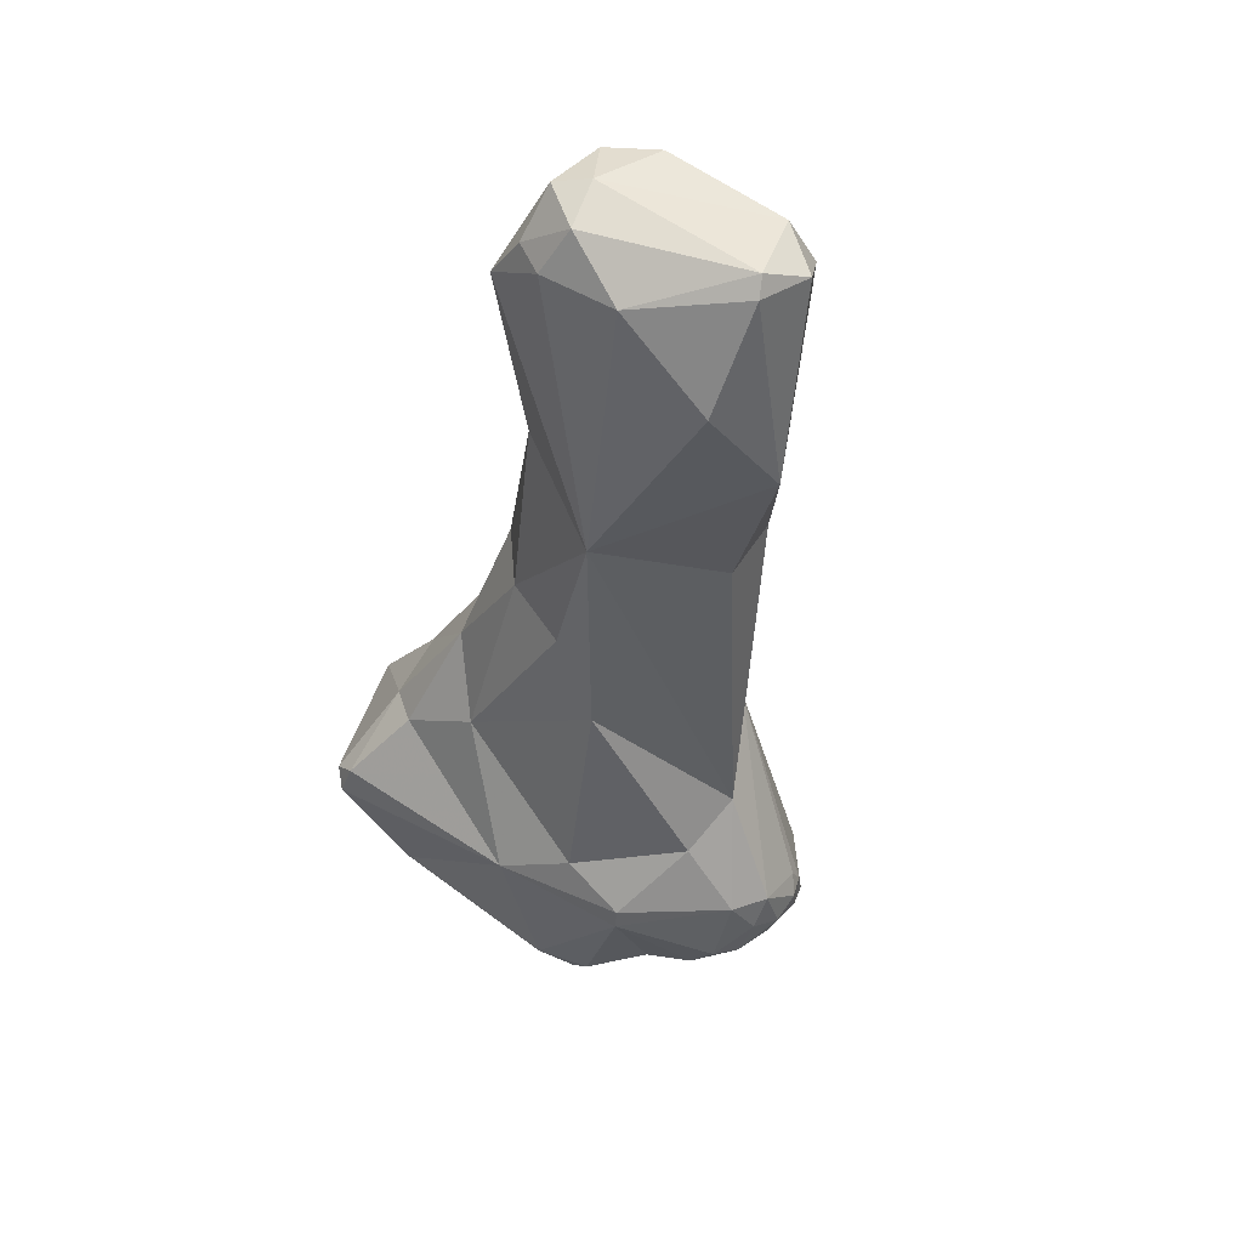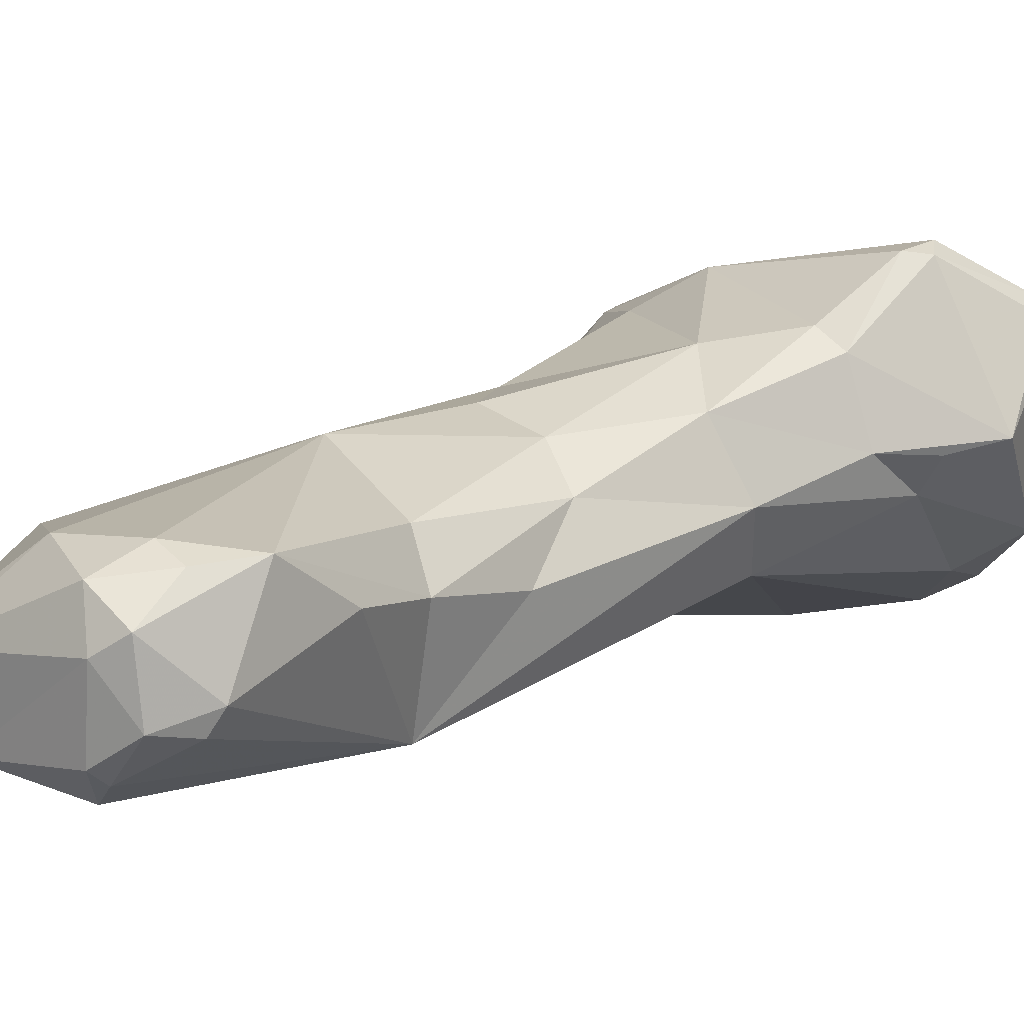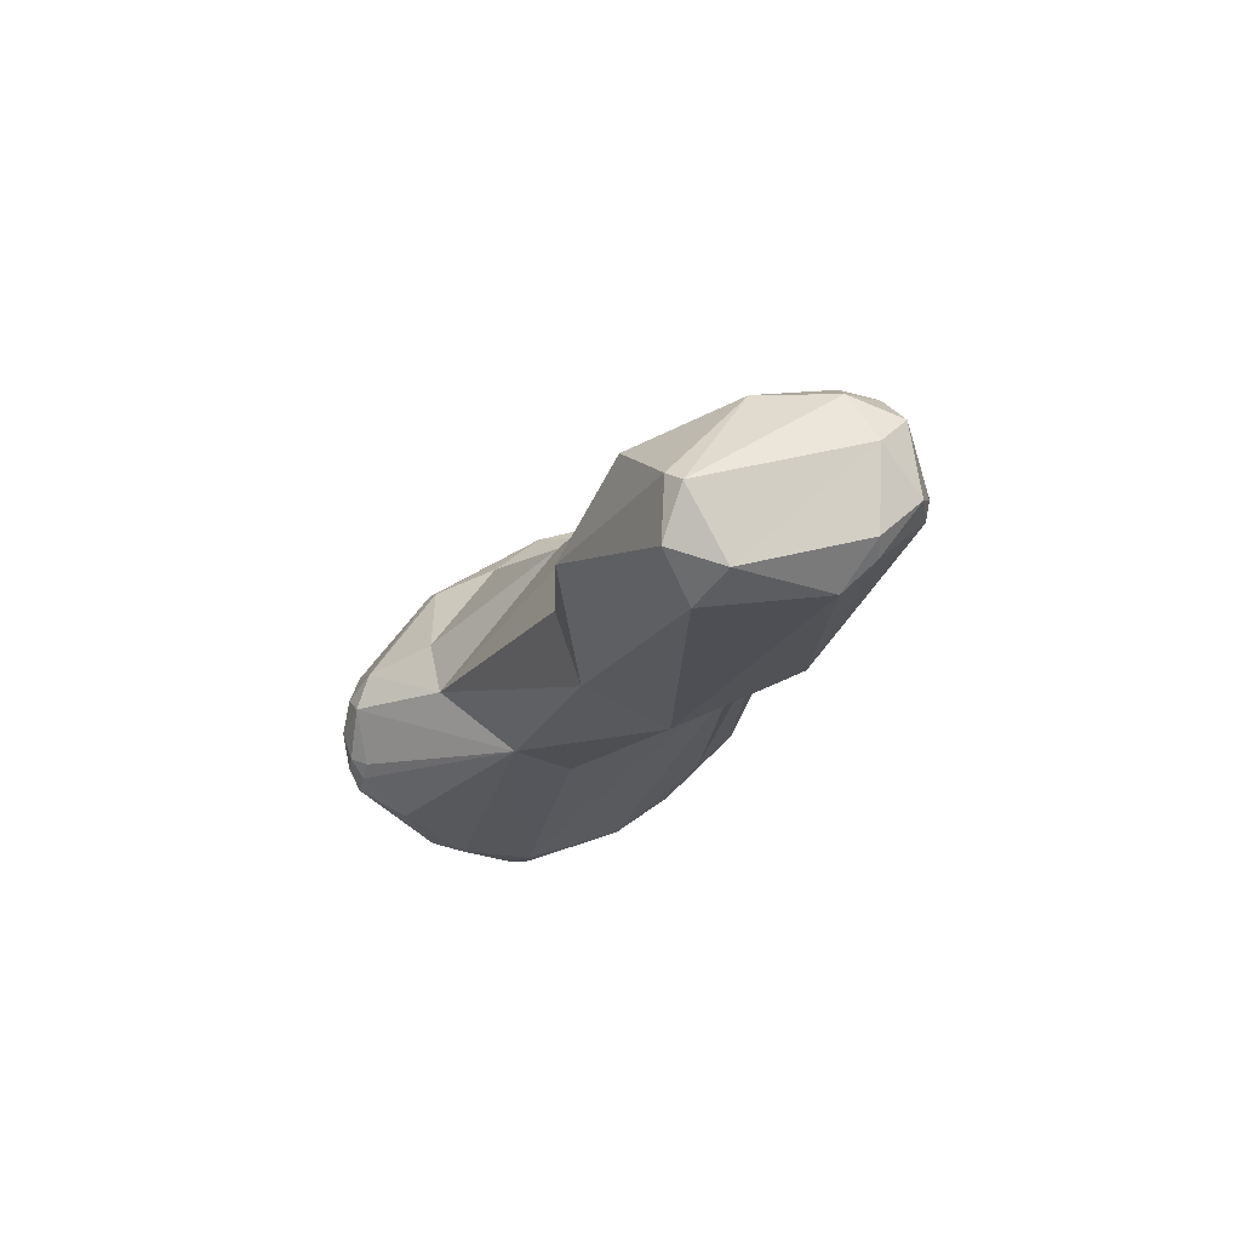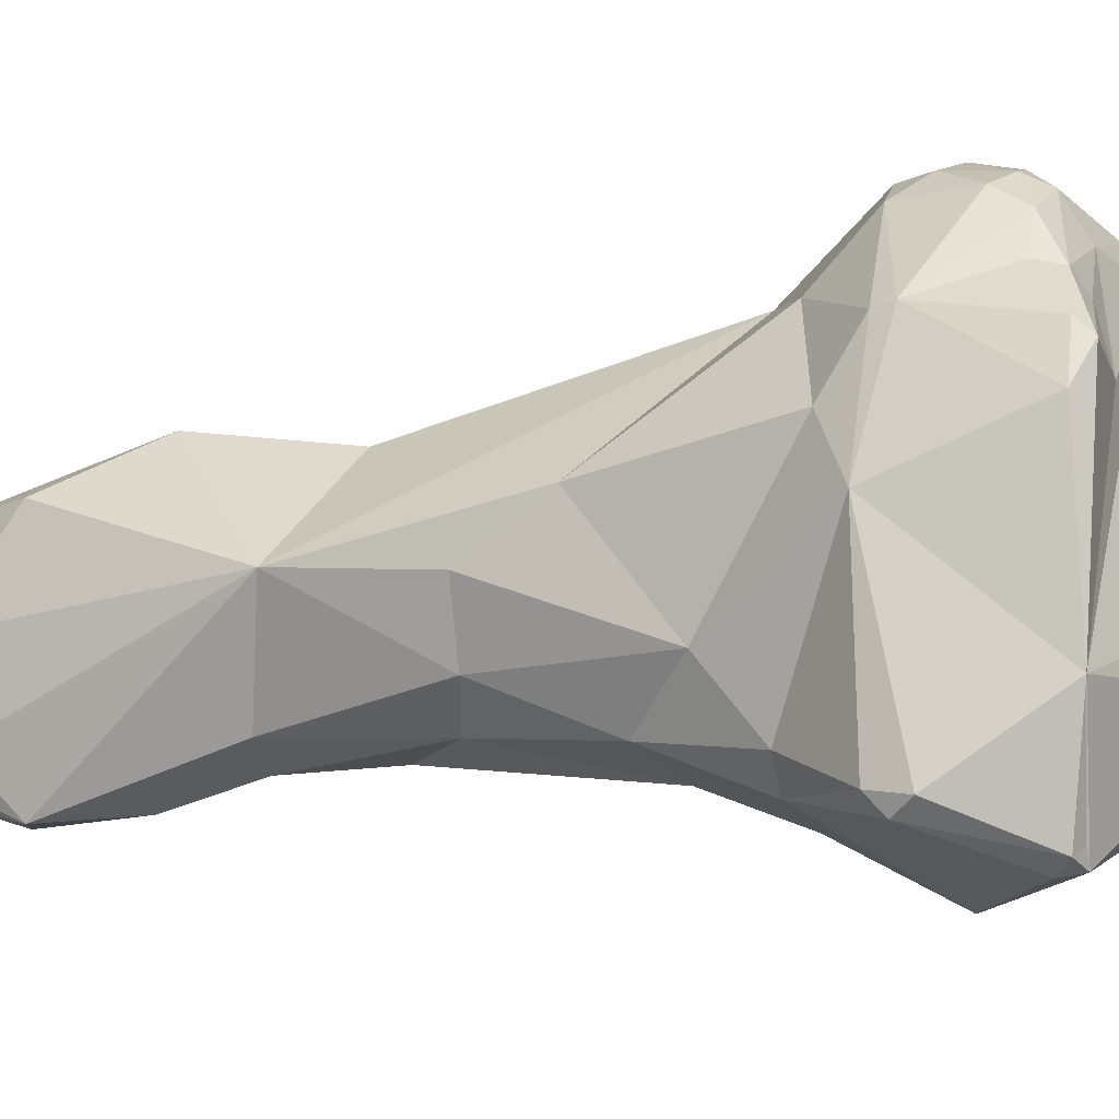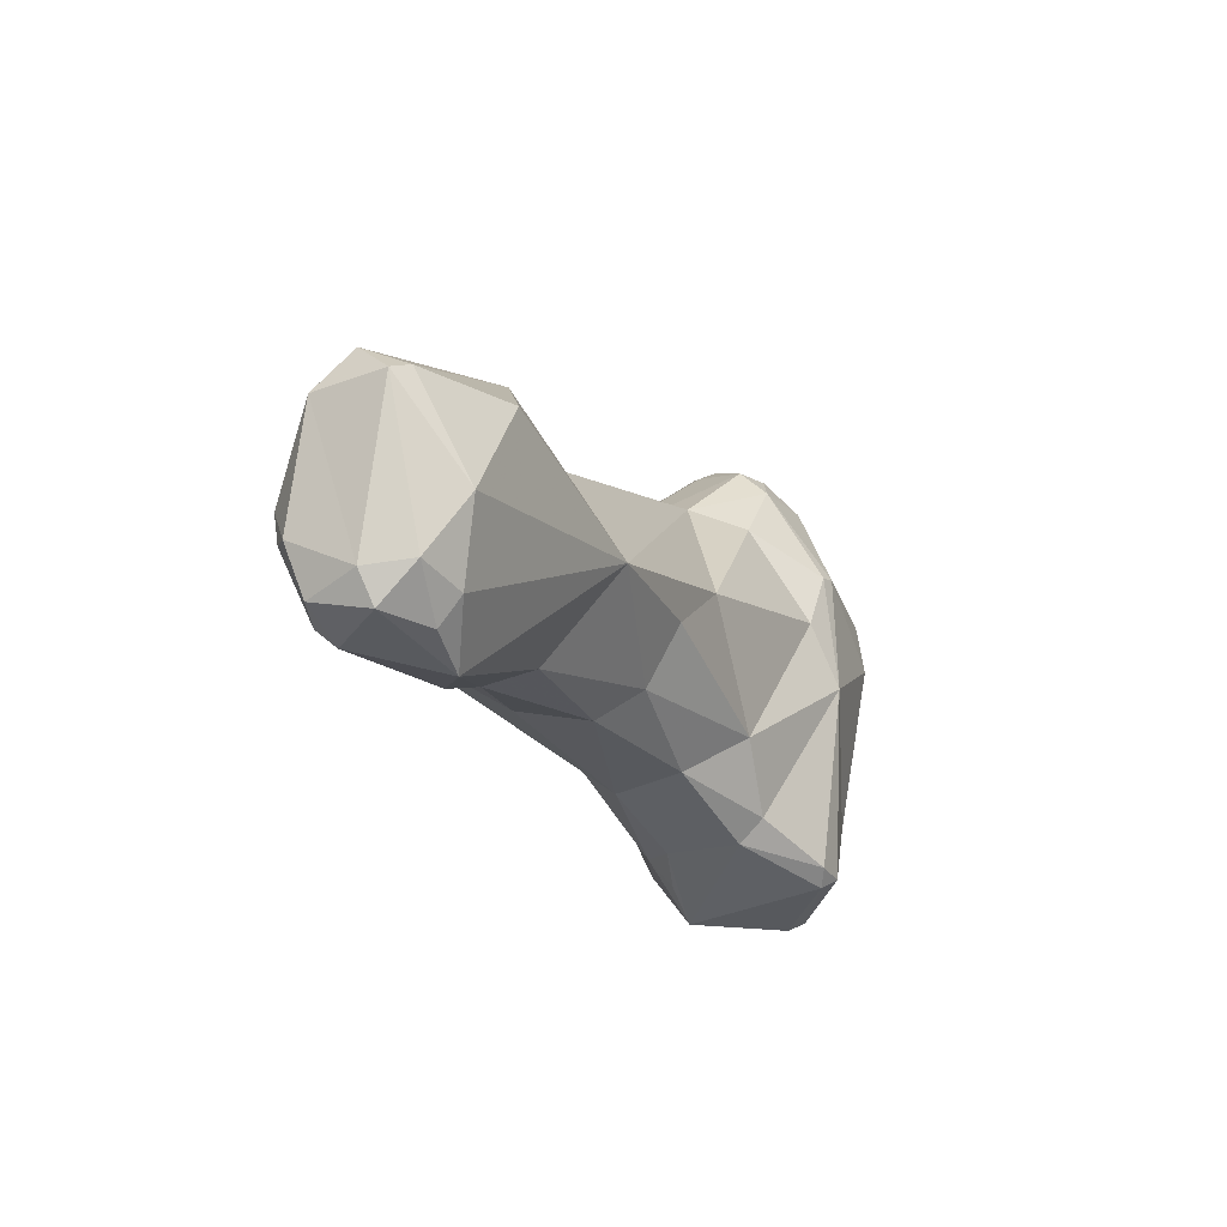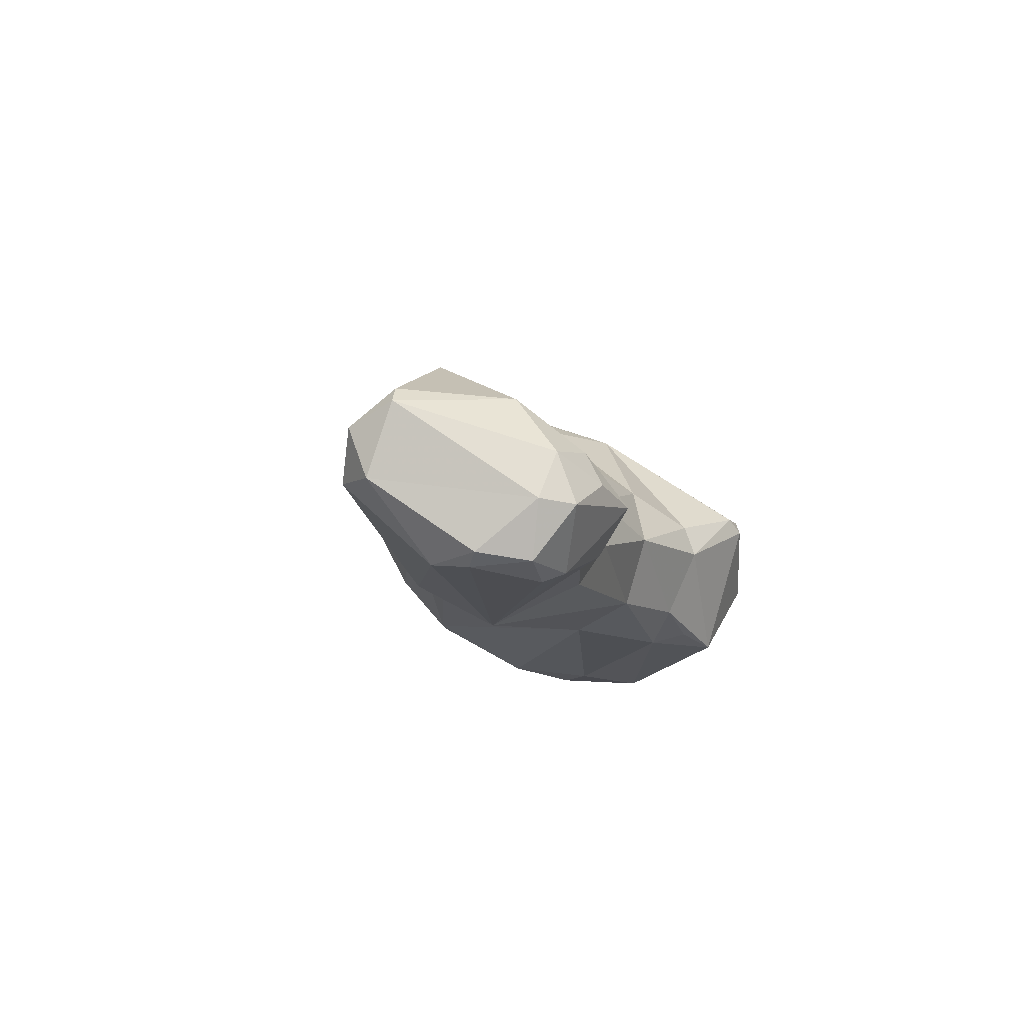
<metadata>
{"format":"obj","ext":"obj","renderer":"f3d","projection":"perspective","resolution":1024,"background":"white","views":[{"elev":73.0,"azim":-156.9,"up":"+Z"},{"elev":-16.4,"azim":47.7,"up":"+Y"},{"elev":57.5,"azim":-30.0,"up":"+Z"},{"elev":67.2,"azim":95.2,"up":"+Y"},{"elev":69.7,"azim":85.8,"up":"+Z"},{"elev":61.1,"azim":22.8,"up":"+Z"}]}
</metadata>
<code>
o Generated_Mesh_From_X3D
v 247.2 683.6 179.4
v 247.5 684.2 177.6
v 245.6 683.2 178.5
v 245.9 683.4 178
v 245.3 682.8 177.7
v 245.2 682.9 178.1
v 246.6 683.5 177.6
v 246.6 683.6 178
v 245.9 682.6 177.2
v 247.3 683.4 179.7
v 246.5 682.1 180.3
v 245.1 682.6 179
v 244.9 682.4 178
v 244.8 682.3 178.6
v 245.5 682.6 179.5
v 245.1 682.2 179.4
v 244.6 681.8 178.2
v 244.7 681.8 178.6
v 244.8 681.5 178.8
v 244.7 681.4 178.4
v 244.6 681.5 178
v 244.7 681.6 177.7
v 247.8 684.2 177.3
v 249.4 683.5 179.8
v 248.4 684.2 177.6
v 246.8 683.1 177.3
v 247.5 682.7 176.9
v 245.2 681.6 176.8
v 245.7 681.4 176.5
v 245.5 680.6 176.6
v 246.3 680.5 175.6
v 245.9 680.2 176.5
v 248.3 683.1 180.2
v 245.1 680.7 177.9
v 248.6 681.3 182.8
v 246.2 681.1 180.6
v 246.7 679.4 180.7
v 247.3 678.9 185.2
v 247 678.2 187.6
v 248.1 678.4 189.2
v 251.2 683.6 177.3
v 248.9 680.3 175
v 252.5 683.2 178.9
v 252.4 682.9 179.4
v 252.7 682.9 179.1
v 248.9 679.8 175.1
v 246.8 680.1 175.5
v 247.1 680.1 175.3
v 247 679.9 175.5
v 247 679.8 175.8
v 250.6 681.7 181.3
v 251.7 681.9 180.3
v 251.3 680.5 181.8
v 252.1 681.5 180.2
v 249.5 680.6 184
v 250.5 680 183.8
v 250.9 679.1 183.7
v 247.5 679 180
v 250.8 678.4 186.2
v 249.3 679.8 186.2
v 248.1 676.9 184
v 247.1 677.8 184.7
v 249.7 677.7 190.2
v 251 677.5 189.7
v 250.7 677 190.4
v 248 677 190.5
v 248.1 676.7 190.7
v 247.5 676.3 190.2
v 247.6 675.7 189.4
v 248.1 675.6 190.1
v 252.9 682.7 177.2
v 252.7 682.6 177.1
v 253 682.4 177.4
v 252.9 682.4 177
v 250 680.3 174.9
v 251.9 680 178.6
v 252.4 680.4 178.7
v 252.9 680.6 178
v 250 679.9 175.2
v 250.5 679.7 176.4
v 251.5 680.1 175.9
v 252 680.3 179.7
v 251.3 679.5 181.1
v 250.6 678.9 180.3
v 250.9 677.9 184.3
v 251.5 677.1 187.3
v 251.8 677.3 188.8
v 251 677.5 186
v 249.9 676.1 185.3
v 251.4 677.1 189.6
v 250.7 676.1 190.3
v 251.3 676.3 190.2
v 250.1 675.1 189.9
v 250.9 675.4 189.8
v 251.4 675.7 189
v 251.1 675.4 189.1
v 249.4 675 189.2
v 250 675 189.5
v 247.8 684.2 177.3
v 247.8 684.2 177.3
v 248.4 684.2 177.6
v 246.3 680.5 175.6
v 246.3 680.5 175.6
v 248.6 681.3 182.8
v 246.2 681.1 180.6
v 246.2 681.1 180.6
v 247.3 678.9 185.2
v 247 678.2 187.6
v 247 678.2 187.6
v 248.1 678.4 189.2
v 248.1 678.4 189.2
v 251.2 683.6 177.3
v 251.2 683.6 177.3
v 248.9 679.8 175.1
v 248.9 679.8 175.1
v 247.1 680.1 175.3
v 251.3 680.5 181.8
v 249.3 679.8 186.2
v 248 677 190.5
v 248.1 676.7 190.7
v 247.5 676.3 190.2
v 247.5 676.3 190.2
v 247.5 676.3 190.2
v 247.6 675.7 189.4
v 248.1 675.6 190.1
v 248.1 675.6 190.1
v 252.9 682.7 177.2
v 252.9 682.7 177.2
v 252.9 682.4 177
v 252.9 682.4 177
v 250 680.3 174.9
v 250 680.3 174.9
v 250 680.3 174.9
v 252.9 680.6 178
v 251.5 680.1 175.9
v 251.5 680.1 175.9
v 252 680.3 179.7
v 251.3 679.5 181.1
v 251.8 677.3 188.8
v 251.3 676.3 190.2
v 250.1 675.1 189.9
v 250.9 675.4 189.8
f 1 8 4
f 3 1 4
f 8 1 2
f 10 24 1
f 2 25 23
f 1 25 2
f 7 9 5
f 4 7 5
f 5 6 4
f 6 3 4
f 5 13 6
f 7 4 8
f 9 28 5
f 28 13 5
f 28 22 13
f 99 7 2
f 8 2 7
f 99 26 7
f 26 9 7
f 29 28 9
f 28 30 22
f 15 1 3
f 15 10 1
f 10 15 11
f 36 11 15
f 3 6 12
f 6 14 12
f 6 13 14
f 13 17 14
f 3 12 15
f 14 17 18
f 16 36 15
f 16 15 12
f 12 14 16
f 18 16 14
f 13 22 17
f 22 21 17
f 20 17 21
f 16 18 19
f 18 17 20
f 18 20 19
f 16 19 37
f 20 37 19
f 105 16 37
f 30 21 22
f 30 34 21
f 21 34 20
f 41 100 101
f 25 1 24
f 25 24 112
f 27 99 113
f 27 26 99
f 9 26 27
f 29 9 27
f 113 29 27
f 28 29 31
f 102 30 28
f 103 32 30
f 103 47 32
f 31 42 48
f 47 103 116
f 42 31 29
f 33 51 24
f 55 51 35
f 33 24 10
f 10 11 33
f 35 51 33
f 11 104 33
f 20 34 37
f 32 37 34
f 50 37 32
f 32 34 30
f 36 104 11
f 104 36 60
f 55 35 118
f 60 36 38
f 106 62 107
f 106 37 62
f 62 37 61
f 60 38 39
f 107 62 108
f 60 39 40
f 108 62 69
f 109 66 110
f 109 68 66
f 112 43 71
f 43 45 127
f 128 72 113
f 72 74 113
f 42 75 46
f 131 79 114
f 132 113 74
f 42 113 132
f 112 24 43
f 52 24 51
f 44 43 24
f 24 52 44
f 45 43 44
f 45 44 54
f 54 44 52
f 42 29 113
f 79 80 115
f 115 80 84
f 116 49 47
f 49 50 47
f 50 32 47
f 42 46 48
f 115 49 116
f 84 50 115
f 115 50 49
f 84 58 50
f 51 55 56
f 52 51 53
f 53 51 56
f 54 52 53
f 82 54 117
f 82 117 83
f 57 83 117
f 50 58 37
f 55 118 56
f 57 53 56
f 58 61 37
f 59 56 118
f 57 56 59
f 88 57 59
f 84 61 58
f 59 118 87
f 69 62 61
f 63 111 119
f 118 111 63
f 67 63 119
f 65 63 67
f 64 118 63
f 64 63 65
f 65 91 92
f 67 91 65
f 91 67 70
f 121 108 69
f 68 120 66
f 67 122 70
f 125 123 124
f 97 126 69
f 97 69 61
f 73 129 127
f 128 74 72
f 45 78 73
f 45 73 127
f 73 78 129
f 81 129 78
f 133 130 135
f 131 136 79
f 45 54 78
f 54 82 78
f 137 76 77
f 137 77 134
f 84 80 76
f 76 138 84
f 136 76 80
f 134 76 136
f 134 77 76
f 136 80 79
f 137 138 76
f 57 85 83
f 85 89 138
f 84 138 89
f 88 89 85
f 57 88 85
f 84 89 61
f 88 59 139
f 118 64 87
f 88 86 89
f 88 139 86
f 90 64 65
f 90 65 140
f 87 64 90
f 139 90 140
f 91 70 93
f 94 92 91
f 91 93 94
f 142 98 96
f 142 141 98
f 89 86 95
f 86 139 95
f 140 95 139
f 142 95 140
f 95 142 96
f 89 97 61
f 141 126 97
f 98 141 97
f 98 97 89
f 95 96 89
f 98 89 96

</code>
